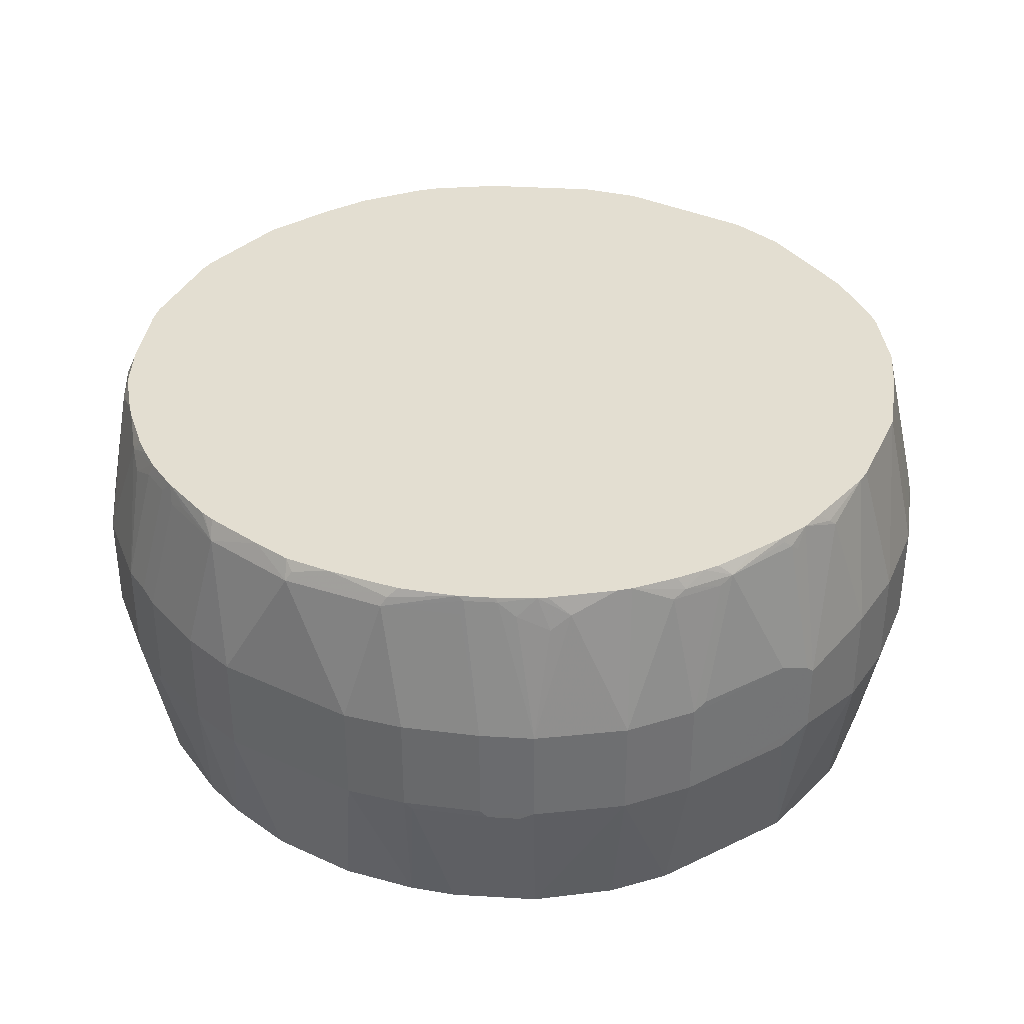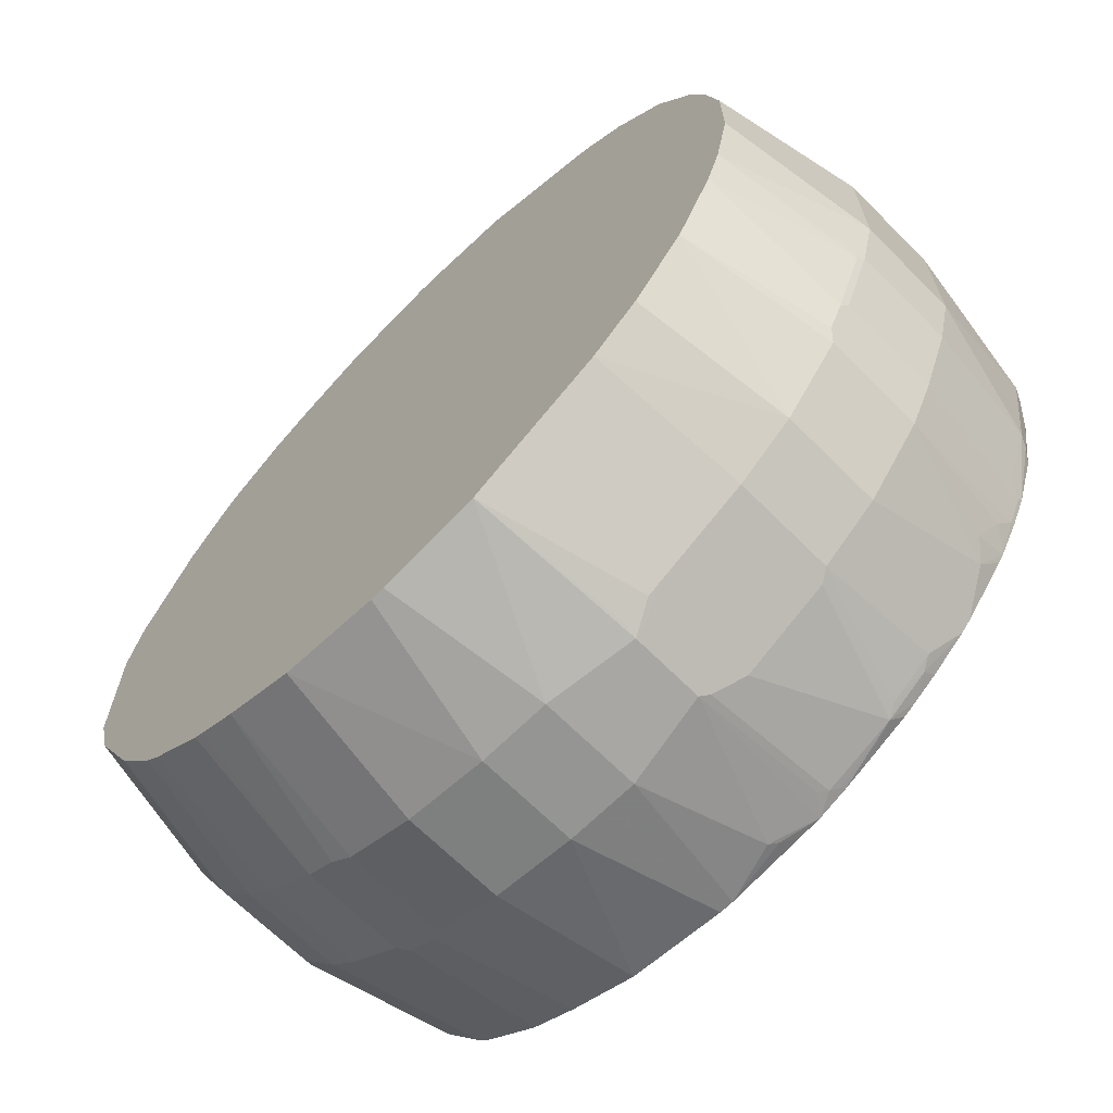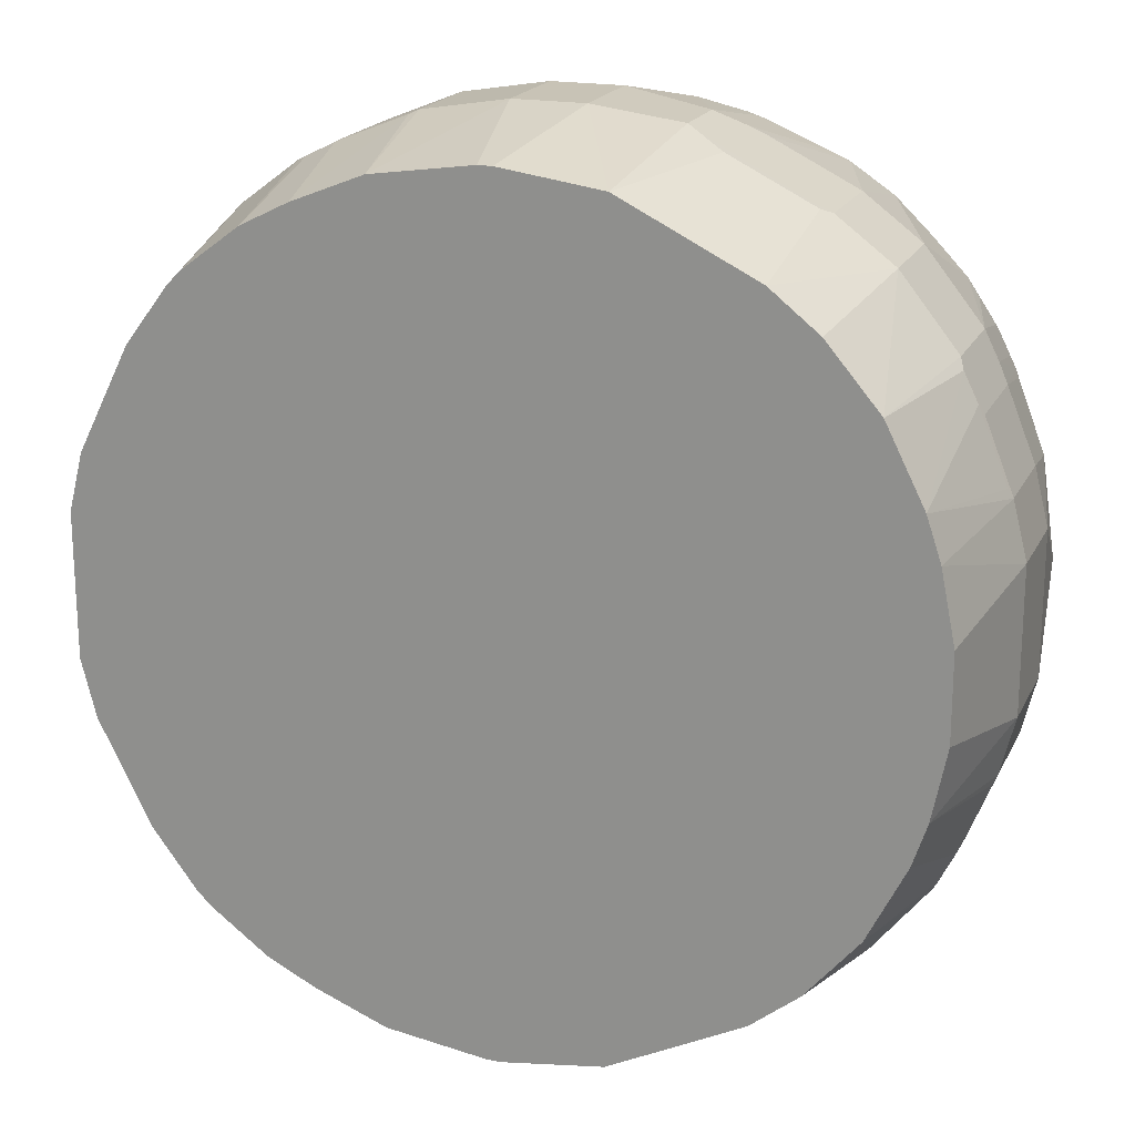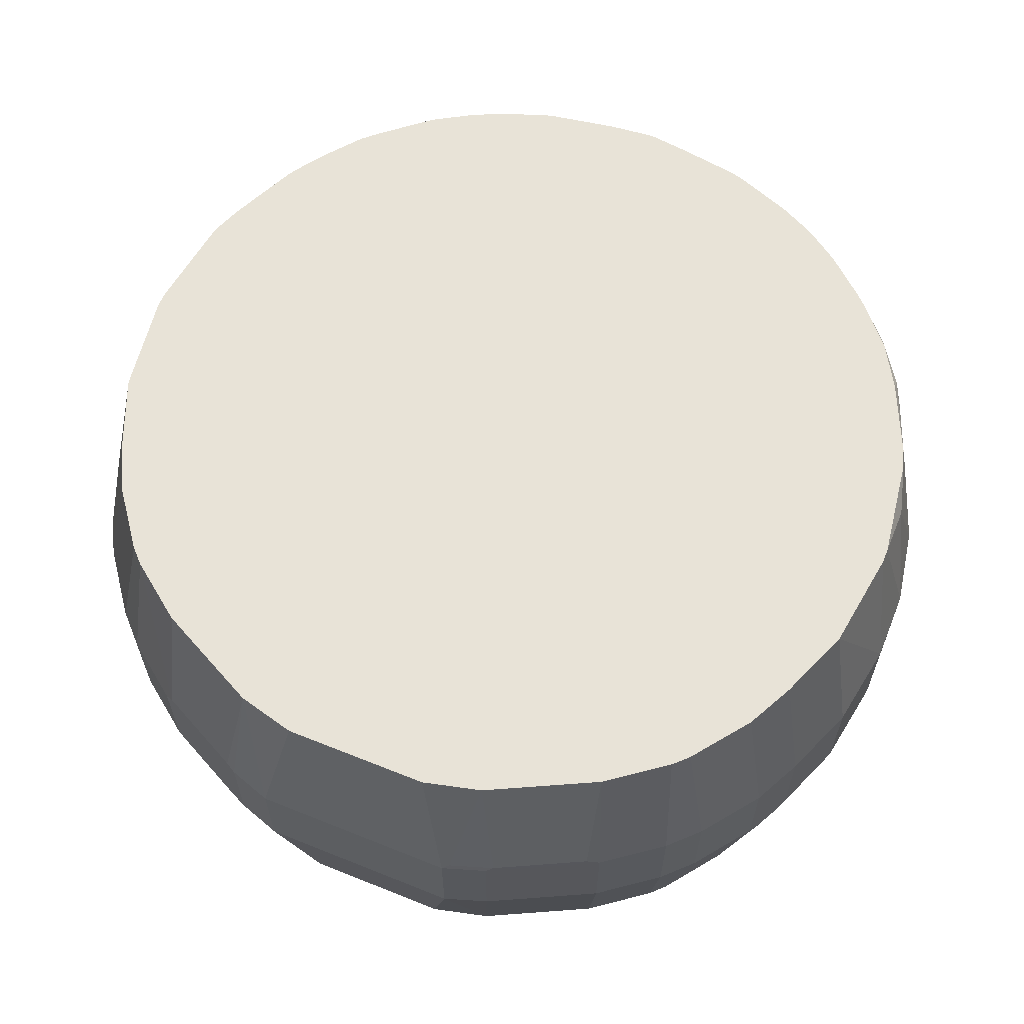
<metadata>
{"format":"obj","ext":"obj","renderer":"f3d","projection":"perspective","resolution":1024,"background":"white","views":[{"elev":36.0,"azim":121.1,"up":"+Y"},{"elev":-67.3,"azim":44.9,"up":"+Z"},{"elev":19.4,"azim":19.8,"up":"+Z"},{"elev":62.1,"azim":-67.8,"up":"+Y"}]}
</metadata>
<code>
v 0.6162 -0.03739 0.09328
v 0.5975 0.1307 0
v 0.5789 0.1307 0.1307
v 0.5975 -0.03739 0.168
v 0.6162 -0.1681 0.09328
v 0.6162 -0.03739 -0.09328
v 0.5852 0.1554 0.006007
v 0.5852 0.1554 0.006234
v 0.5789 0.1554 0.05599
v 0.5789 0.1307 -0.1307
v 0.5727 0.1432 -0.1369
v 0.5789 0.1554 -0.05599
v 0.5913 0.1432 -0.00612
v 0.5665 0.1554 0.1368
v 0.5628 0.1554 0.1519
v 0.5615 0.1554 0.156
v 0.5338 0.1554 0.2301
v 0.5508 0.14 0.1961
v 0.5416 0.1307 0.2241
v 0.5975 -0.1681 0.168
v 0.5602 -0.03739 0.2614
v 0.5602 -0.3667 0.1494
v 0.5789 -0.3667 0.05599
v 0.6162 -0.1681 -0.09328
v 0.5975 -0.03739 -0.168
v 0.5416 0.1307 -0.2241
v 0.5369 0.1494 -0.2263
v 0.5383 0.1554 -0.2195
v 0.5633 0.1554 -0.1478
v 0.5322 0.1554 0.2334
v 0.5291 0.1369 0.2489
v 0.5477 -0.03116 0.2863
v 0.5913 -0.1743 0.1804
v 0.5416 -0.3667 0.2054
v 0.5602 -0.1681 0.2614
v 0.5416 -0.03739 0.2988
v 0.5789 -0.3667 -0.05599
v 0.5602 -0.3667 -0.1494
v 0.5975 -0.1681 -0.168
v 0.5602 -0.03739 -0.2614
v 0.5416 -0.03739 -0.2988
v 0.5181 0.1494 -0.2637
v 0.5197 0.1554 -0.2569
v 0.5363 0.1554 -0.2236
v 0.529 0.1554 0.2399
v 0.5103 0.1369 0.2863
v 0.5291 -0.03116 0.3237
v 0.5539 -0.1743 0.2738
v 0.5353 -0.1743 0.3112
v 0.5042 -0.3667 0.2801
v 0.5416 -0.1681 0.2988
v 0.5416 -0.3667 -0.2054
v 0.5929 -0.1774 -0.1774
v 0.5602 -0.1681 -0.2614
v 0.5555 -0.1774 -0.2708
v 0.5416 -0.1681 -0.2988
v 0.5291 -0.03739 -0.3237
v 0.5103 0.1307 -0.2863
v 0.4917 0.1554 -0.305
v 0.5177 0.1554 -0.2609
v 0.5151 0.1554 0.2675
v 0.5102 0.1554 0.2772
v 0.5073 0.1525 0.2832
v 0.4917 0.1183 0.3237
v 0.5291 -0.1618 0.3237
v 0.4731 0.1369 0.3423
v 0.4544 -0.03116 0.417
v 0.4917 -0.3667 0.305
v 0.5127 -0.3667 -0.2632
v 0.5369 -0.1774 -0.3081
v 0.5291 -0.1681 -0.3237
v 0.4731 0.1307 -0.3423
v 0.4917 0.112 -0.3237
v 0.4544 -0.03739 -0.417
v 0.4844 0.1554 -0.315
v 0.5043 0.1554 0.2862
v 0.4918 0.1554 0.3049
v 0.4544 -0.1618 0.417
v 0.4761 0.1554 0.3268
v 0.4328 0.1554 0.3761
v 0.4296 0.1554 0.3796
v 0.4357 0.1369 0.3797
v 0.417 0.1369 0.3984
v 0.3797 0.1369 0.4357
v 0.3797 -0.03116 0.4731
v 0.4233 -0.3667 0.3859
v 0.4917 -0.3667 -0.305
v 0.4544 -0.1681 -0.417
v 0.4276 0.1554 -0.3818
v 0.3797 -0.03739 -0.4731
v 0.3797 0.1307 -0.4357
v 0.4149 0.1554 -0.3949
v 0.3797 -0.1618 0.4731
v 0.361 -0.3667 0.4357
v 0.4169 0.1554 0.3923
v 0.4134 0.1554 0.3954
v 0.3642 0.1554 0.4388
v 0.3237 0.1369 0.4731
v 0.3423 -0.03116 0.4918
v 0.3548 -0.03739 0.4855
v 0.4233 -0.3667 -0.3859
v 0.361 -0.3667 -0.4357
v 0.3797 -0.1681 -0.4731
v 0.3548 -0.03739 -0.4855
v 0.3642 -0.02804 -0.4808
v 0.3237 0.1307 -0.4731
v 0.3642 0.14 -0.4435
v 0.3674 0.1554 -0.4325
v 0.3548 -0.1681 0.4855
v 0.3672 -0.1743 0.4793
v 0.3599 -0.3667 0.4362
v 0.3051 0.1554 0.4731
v 0.2115 0.1554 0.5151
v 0.2707 0.14 0.4948
v 0.2987 0.1307 0.4855
v 0.2427 -0.03739 0.5415
v 0.2676 -0.03116 0.5291
v 0.2054 -0.05605 0.5602
v 0.2179 -0.06229 0.554
v 0.241 -0.3667 -0.4957
v 0.3548 -0.1681 -0.4855
v 0.2147 -0.0467 -0.5556
v 0.2521 -0.02804 -0.5369
v 0.3081 0.14 -0.4808
v 0.3354 0.1554 -0.4544
v 0.2179 -0.1556 0.554
v 0.2552 -0.1743 0.5353
v 0.249 -0.3667 0.4918
v 0.3226 -0.3667 0.4549
v 0.1867 0.1554 0.5228
v 0.2054 0.1307 0.5228
v 0.1307 0.1307 0.5415
v 0.0933 -0.03739 0.5789
v 0.2054 -0.1494 0.5602
v 0.2286 -0.3667 -0.502
v 0.2552 -0.1681 -0.5353
v 0.2179 -0.1494 -0.554
v 0.2054 -0.1494 -0.5602
v 0.2054 -0.05605 -0.5602
v 0.2147 0.14 -0.5182
v 0.2683 0.1554 -0.4887
v 0.3182 0.1554 -0.4652
v 0.2241 0.1494 -0.5112
v 0.2241 0.1554 -0.5089
v 0.1867 -0.3667 0.5228
v 0.05594 0.1554 0.5415
v 7.679e-05 -0.03739 0.5789
v 0.0933 -0.1681 0.5789
v 0.1867 -0.3667 -0.5228
v 0.2427 -0.1681 -0.5415
v 0.0933 -0.1681 -0.5789
v 0.2077 -0.1681 -0.5556
v 0.0933 -0.03739 -0.5789
v 0.1307 0.1307 -0.5415
v 0.1867 0.1554 -0.5228
v 0.2054 0.1307 -0.5228
v 0.05594 -0.3667 0.5415
v 0.03743 0.1554 0.5415
v -0.112 -0.03739 0.5602
v 7.679e-05 -0.1681 0.5789
v -0.09337 0.1554 0.5228
v 0.05594 -0.3667 -0.5415
v 7.679e-05 -0.1681 -0.5789
v 7.679e-05 -0.03739 -0.5789
v 0.05594 0.1554 -0.5415
v 0.14 0.14 -0.5369
v 0.1554 0.1554 -0.5276
v 0.03743 -0.3667 0.5415
v -0.112 -0.1681 0.5602
v -0.1867 0.1554 0.4855
v -0.2053 -0.03739 0.5228
v -0.09337 -0.3667 0.5228
v 0.03743 -0.3667 -0.5415
v -0.112 -0.1681 -0.5602
v -0.09337 -0.3667 -0.5228
v -0.112 -0.03739 -0.5602
v -0.09337 0.1554 -0.5228
v 0.03743 0.1554 -0.5415
v -0.2053 -0.1681 0.5228
v -0.1214 -0.1774 0.5556
v -0.1992 0.1554 0.4793
v -0.2677 -0.03739 0.4918
v -0.2147 -0.1774 0.5182
v -0.1867 -0.3667 0.4855
v -0.1867 -0.3667 -0.4855
v -0.2053 -0.1681 -0.5228
v -0.2053 -0.03739 -0.5228
v -0.1245 -0.03116 -0.554
v -0.1867 0.1554 -0.4855
v -0.22 0.1554 0.4689
v -0.2365 0.1554 0.4606
v -0.2449 0.1554 0.4564
v -0.2489 0.1554 0.4544
v -0.3236 0.1554 0.3984
v -0.3424 -0.03739 0.4357
v -0.2677 -0.1681 0.4918
v -0.252 -0.1774 0.4995
v -0.2196 -0.3667 0.4691
v -0.1992 -0.3667 0.4793
v -0.1992 -0.3667 -0.4793
v -0.2677 -0.1743 -0.4918
v -0.2303 -0.1743 -0.5104
v -0.2677 -0.04358 -0.4918
v -0.2178 -0.03116 -0.5166
v -0.1992 0.1554 -0.4793
v -0.3797 -0.03739 0.3984
v -0.3424 0.1554 0.3797
v -0.3424 -0.1681 0.4357
v -0.3236 -0.3667 0.3984
v -0.2489 -0.3667 0.4544
v -0.2445 -0.3667 0.4566
v -0.2365 -0.3667 -0.4606
v -0.2489 -0.3667 -0.4544
v -0.3236 -0.3667 -0.3984
v -0.3424 -0.1743 -0.4357
v -0.3424 -0.04358 -0.4357
v -0.3299 -0.03116 -0.4419
v -0.3236 0.1554 -0.3984
v -0.2489 0.1554 -0.4544
v -0.2552 -0.03116 -0.4979
v -0.2365 0.1554 -0.4606
v -0.3797 -0.1681 0.3984
v -0.4357 -0.03739 0.3237
v -0.3983 0.1554 0.305
v -0.3424 -0.3667 0.3797
v -0.3797 -0.1743 -0.3984
v -0.3424 -0.3667 -0.3797
v -0.3797 -0.04358 -0.3984
v -0.3424 0.1554 -0.3797
v -0.4357 -0.1681 0.3237
v -0.4435 -0.02804 0.3081
v -0.4482 -0.03739 0.2988
v -0.4026 0.1554 0.2966
v -0.3983 -0.3667 0.305
v -0.4357 -0.1743 -0.3237
v -0.3983 -0.3667 -0.305
v -0.4357 -0.04358 -0.3237
v -0.4419 -0.03116 -0.3112
v -0.3983 0.1554 -0.305
v -0.4482 -0.1681 0.2988
v -0.4024 -0.3667 0.2971
v -0.4809 -0.02804 0.2334
v -0.4855 -0.03739 0.2241
v -0.4399 0.1554 0.2219
v -0.4228 -0.3667 -0.2563
v -0.4609 -0.3667 -0.18
v -0.4917 -0.1743 -0.2116
v -0.4855 -0.1681 -0.2241
v -0.4482 -0.1681 -0.2988
v -0.4482 -0.03739 -0.2988
v -0.4793 -0.03116 -0.2365
v -0.4232 0.1554 -0.2553
v -0.4855 -0.1681 0.2241
v -0.4397 -0.3667 0.2224
v -0.4995 -0.02804 0.1961
v -0.4482 0.1554 0.2054
v -0.4668 -0.3667 -0.168
v -0.5042 -0.1681 -0.1867
v -0.4855 -0.03739 -0.2241
v -0.4979 -0.03116 -0.1991
v -0.4606 0.1554 -0.1807
v -0.5042 -0.1681 0.1867
v -0.4646 -0.3667 0.1725
v -0.5042 -0.03739 0.1867
v -0.4648 0.1554 0.172
v -0.4668 0.1554 0.168
v -0.5182 -0.02804 0.14
v -0.5228 -0.1681 -0.1307
v -0.4855 -0.3667 -0.09328
v -0.5042 -0.03739 -0.1867
v -0.4668 0.1554 -0.168
v -0.5228 -0.1681 0.1307
v -0.4668 -0.3667 0.168
v -0.5228 -0.03739 0.1307
v -0.4855 0.1554 0.09328
v -0.5228 -0.03739 -0.1307
v -0.4855 -0.3667 0.09328
v -0.4855 0.1554 -0.09328
f 151 163 164
f 147 169 160
f 147 158 161
f 147 161 159
f 148 160 168
f 149 152 150
f 153 178 165
f 149 162 151
f 151 162 173
f 151 173 163
f 153 164 178
f 151 164 153
f 148 168 157
f 147 159 169
f 138 152 149
f 140 144 143
f 134 148 145
f 135 149 150
f 136 150 138
f 133 158 147
f 136 138 137
f 138 151 153
f 145 148 157
f 138 153 139
f 138 149 151
f 139 153 154
f 139 154 155
f 139 155 156
f 140 156 155
f 140 155 144
f 138 150 152
f 153 165 154
f 171 182 183
f 154 166 155
f 176 188 177
f 177 188 189
f 133 146 158
f 180 183 184
f 176 204 188
f 176 187 204
f 174 187 176
f 174 186 187
f 174 185 186
f 174 175 185
f 172 180 184
f 171 183 179
f 170 182 171
f 170 181 182
f 169 180 172
f 169 183 180
f 169 179 183
f 155 166 167
f 159 161 170
f 159 170 171
f 159 171 179
f 159 179 169
f 160 169 172
f 154 165 166
f 160 172 168
f 163 176 164
f 163 173 175
f 163 175 174
f 164 176 177
f 164 177 178
f 165 167 166
f 163 174 176
f 133 160 148
f 100 126 109
f 132 146 133
f 109 127 110
f 109 126 127
f 107 124 125
f 107 125 108
f 106 124 107
f 105 123 124
f 105 124 106
f 104 123 105
f 104 122 123
f 104 121 122
f 102 121 103
f 102 120 121
f 100 119 126
f 99 119 100
f 99 118 119
f 99 116 118
f 99 117 116
f 91 107 92
f 91 106 107
f 181 190 182
f 92 107 108
f 93 109 110
f 93 110 94
f 110 128 129
f 94 110 111
f 98 112 113
f 98 113 114
f 98 114 115
f 98 115 116
f 98 116 117
f 98 117 99
f 97 112 98
f 133 147 160
f 110 129 111
f 113 130 131
f 130 146 132
f 127 145 128
f 126 145 127
f 126 134 145
f 124 144 141
f 124 143 144
f 124 140 143
f 124 142 125
f 124 141 142
f 123 140 124
f 122 140 123
f 122 156 140
f 122 139 156
f 122 138 139
f 122 137 138
f 121 137 122
f 121 136 137
f 113 131 114
f 114 131 115
f 115 131 118
f 115 118 116
f 118 131 130
f 118 130 132
f 110 127 128
f 118 132 133
f 118 148 134
f 118 134 126
f 118 126 119
f 120 135 150
f 120 150 136
f 120 136 121
f 118 133 148
f 182 190 191
f 248 258 270
f 182 192 193
f 248 250 249
f 248 259 250
f 247 258 248
f 247 257 258
f 246 257 247
f 244 256 255
f 243 255 253
f 242 255 243
f 242 244 255
f 240 254 241
f 240 253 254
f 238 252 239
f 238 261 252
f 238 251 261
f 248 270 259
f 238 259 251
f 235 238 237
f 235 250 238
f 235 249 250
f 235 248 249
f 235 247 248
f 235 246 247
f 235 245 246
f 235 236 245
f 232 253 240
f 232 243 253
f 231 243 232
f 231 242 243
f 231 244 242
f 231 233 244
f 238 250 259
f 251 259 270
f 251 270 260
f 251 260 261
f 274 278 276
f 90 106 91
f 274 275 278
f 272 277 273
f 271 276 278
f 270 276 271
f 268 274 276
f 268 272 274
f 268 277 272
f 268 269 277
f 267 275 274
f 266 275 267
f 264 267 274
f 262 273 263
f 262 272 273
f 262 274 272
f 262 264 274
f 253 255 262
f 253 262 263
f 253 263 254
f 255 264 262
f 255 256 265
f 255 265 266
f 230 241 234
f 255 266 267
f 257 268 258
f 257 269 268
f 258 268 276
f 258 276 270
f 260 270 271
f 260 271 261
f 255 267 264
f 230 240 241
f 229 238 239
f 228 238 229
f 201 214 215
f 201 213 214
f 201 212 213
f 200 212 201
f 197 211 198
f 197 210 211
f 196 210 197
f 196 209 210
f 196 208 209
f 195 222 208
f 195 206 222
f 194 207 206
f 194 206 195
f 189 204 205
f 188 204 189
f 187 203 204
f 186 203 187
f 182 193 194
f 182 194 195
f 182 195 208
f 182 208 196
f 182 196 183
f 183 196 197
f 201 215 216
f 183 197 198
f 183 199 184
f 185 200 201
f 185 201 202
f 185 202 186
f 186 202 201
f 186 201 203
f 183 198 199
f 182 191 192
f 201 216 203
f 203 217 218
f 228 237 238
f 226 237 228
f 226 235 237
f 226 236 235
f 226 227 236
f 224 233 231
f 223 240 230
f 223 232 240
f 223 231 232
f 223 224 231
f 222 234 225
f 222 230 234
f 219 221 220
f 218 228 229
f 216 218 217
f 216 228 218
f 215 228 216
f 203 218 219
f 203 219 220
f 203 220 204
f 204 220 221
f 204 221 205
f 206 207 224
f 203 216 217
f 206 224 223
f 206 230 222
f 208 222 209
f 209 222 225
f 214 226 215
f 214 227 226
f 215 226 228
f 206 223 230
f 90 105 106
f 22 86 94
f 90 121 104
f 7 16 15
f 7 17 16
f 7 30 17
f 7 45 30
f 7 61 45
f 7 62 61
f 7 76 62
f 7 77 76
f 7 79 77
f 7 80 79
f 7 81 80
f 7 95 81
f 7 96 95
f 7 97 96
f 7 15 14
f 7 112 97
f 7 130 113
f 7 146 130
f 7 158 146
f 7 161 158
f 90 104 105
f 7 181 170
f 7 190 181
f 7 191 190
f 7 192 191
f 7 193 192
f 7 194 193
f 7 207 194
f 7 224 207
f 7 233 224
f 7 113 112
f 7 14 9
f 7 9 8
f 10 25 40
f 22 184 199
f 22 172 184
f 22 168 172
f 22 157 168
f 22 145 157
f 22 128 145
f 22 129 128
f 22 111 129
f 22 94 111
f 22 68 86
f 22 50 68
f 22 34 50
f 21 51 35
f 21 36 51
f 21 47 36
f 21 32 47
f 20 48 33
f 10 40 26
f 10 26 27
f 10 27 28
f 10 28 11
f 11 28 29
f 11 29 12
f 7 244 233
f 17 19 18
f 17 31 32
f 17 32 21
f 17 21 19
f 20 33 34
f 20 34 22
f 20 35 48
f 17 30 31
f 22 199 198
f 7 256 244
f 7 266 265
f 6 24 39
f 5 37 24
f 5 23 37
f 5 22 23
f 5 20 22
f 4 35 20
f 4 21 35
f 3 9 14
f 3 21 4
f 3 19 21
f 3 18 19
f 3 17 18
f 3 16 17
f 3 15 16
f 6 39 25
f 3 14 15
f 2 12 13
f 2 11 12
f 2 10 11
f 2 6 10
f 2 9 3
f 2 8 9
f 2 7 8
f 1 6 2
f 1 24 6
f 1 5 24
f 1 20 5
f 1 4 20
f 1 3 4
f 1 2 3
f 2 13 7
f 6 25 10
f 7 13 12
f 7 12 29
f 7 275 266
f 7 278 275
f 7 271 278
f 7 261 271
f 7 252 261
f 7 239 252
f 7 229 239
f 7 218 229
f 7 219 218
f 7 221 219
f 7 205 221
f 7 189 205
f 7 177 189
f 7 178 177
f 7 165 178
f 7 167 165
f 7 155 167
f 7 29 28
f 7 28 44
f 7 44 43
f 7 43 60
f 7 60 59
f 7 59 75
f 7 265 256
f 7 75 89
f 7 92 108
f 7 108 125
f 7 125 142
f 7 142 141
f 7 141 144
f 7 144 155
f 7 89 92
f 22 198 211
f 7 170 161
f 22 210 209
f 66 81 82
f 66 80 81
f 66 79 80
f 65 78 68
f 63 66 64
f 63 77 66
f 63 76 77
f 62 76 63
f 59 72 75
f 59 73 72
f 58 73 59
f 57 74 72
f 57 88 74
f 57 71 88
f 66 82 67
f 57 73 58
f 56 70 71
f 55 70 56
f 52 55 53
f 52 70 55
f 52 69 70
f 49 68 50
f 49 65 68
f 47 78 65
f 47 67 78
f 47 66 67
f 47 64 66
f 46 64 47
f 46 63 64
f 46 62 63
f 57 72 73
f 66 77 79
f 67 83 84
f 67 84 85
f 90 103 121
f 88 101 102
f 88 102 103
f 87 101 88
f 85 109 93
f 85 100 109
f 85 99 100
f 85 98 99
f 84 98 85
f 22 211 210
f 84 96 97
f 84 95 96
f 83 95 84
f 82 95 83
f 81 95 82
f 78 94 86
f 78 93 94
f 67 85 93
f 67 93 78
f 67 82 83
f 68 78 86
f 69 87 70
f 70 87 71
f 46 61 62
f 71 87 88
f 72 74 89
f 74 88 103
f 74 103 90
f 74 90 91
f 74 91 92
f 74 92 89
f 72 89 75
f 45 61 46
f 84 97 98
f 42 60 43
f 22 38 37
f 22 52 38
f 22 69 52
f 22 87 69
f 22 101 87
f 22 102 101
f 22 120 102
f 22 135 120
f 22 149 135
f 22 162 149
f 22 173 162
f 22 175 173
f 22 185 175
f 22 200 185
f 22 212 200
f 22 213 212
f 22 214 213
f 42 57 58
f 22 209 225
f 22 225 234
f 22 234 241
f 22 241 254
f 22 263 273
f 22 37 23
f 22 273 277
f 22 269 257
f 22 257 246
f 22 246 245
f 22 245 236
f 22 236 227
f 22 227 214
f 22 277 269
f 24 37 38
f 22 254 263
f 25 39 54
f 42 59 60
f 24 38 39
f 42 58 59
f 41 71 57
f 41 55 56
f 40 55 41
f 40 54 55
f 39 55 54
f 39 53 55
f 38 53 39
f 38 52 53
f 36 49 51
f 36 65 49
f 36 47 65
f 35 49 48
f 41 56 71
f 34 49 50
f 35 51 49
f 27 40 41
f 27 57 42
f 25 54 40
f 27 42 43
f 27 43 44
f 27 41 57
f 30 45 31
f 34 48 49
f 27 44 28
f 33 48 34
f 26 40 27
f 31 47 32
f 31 46 47
f 31 45 46

</code>
